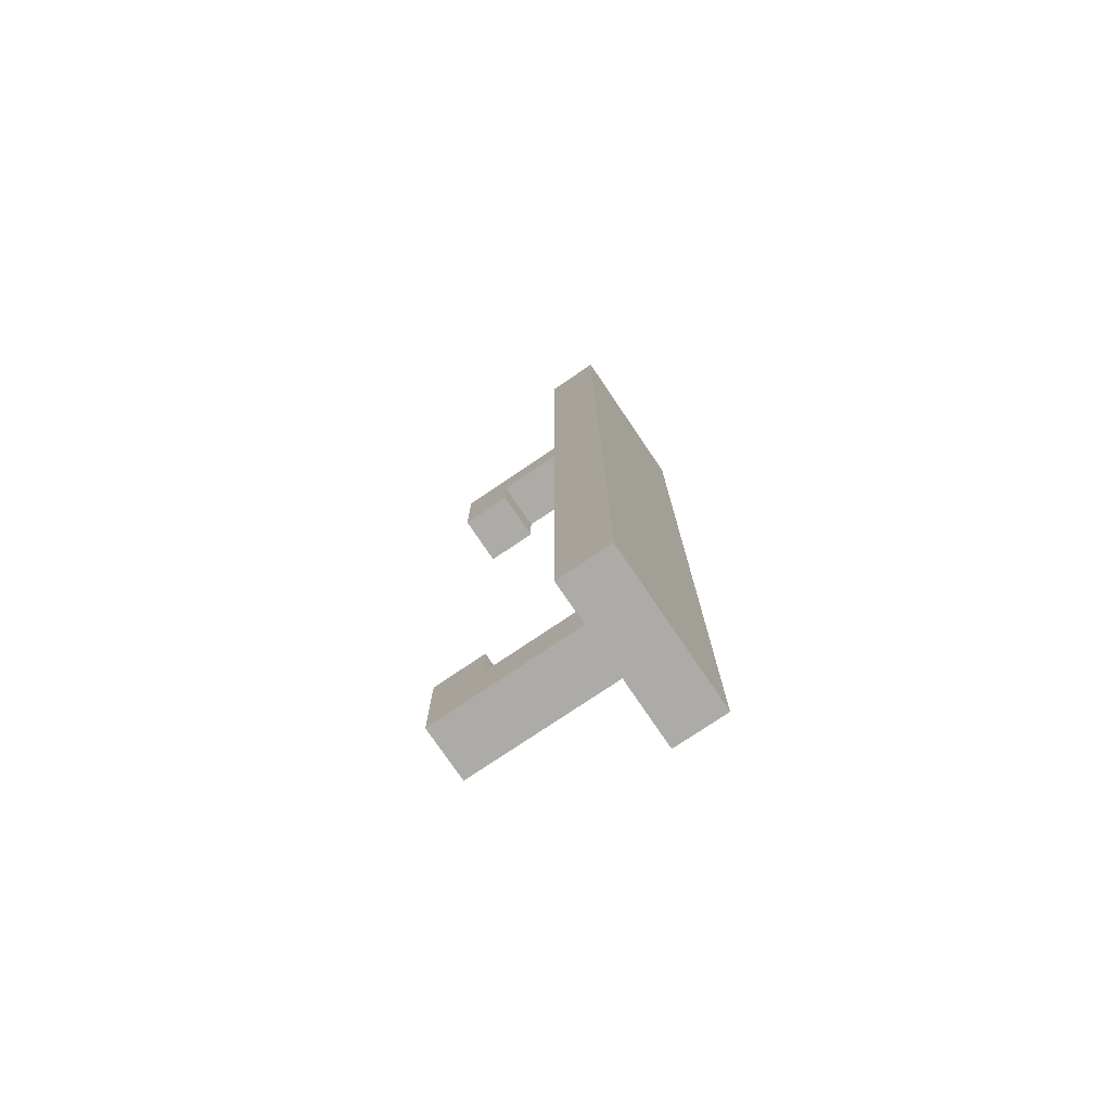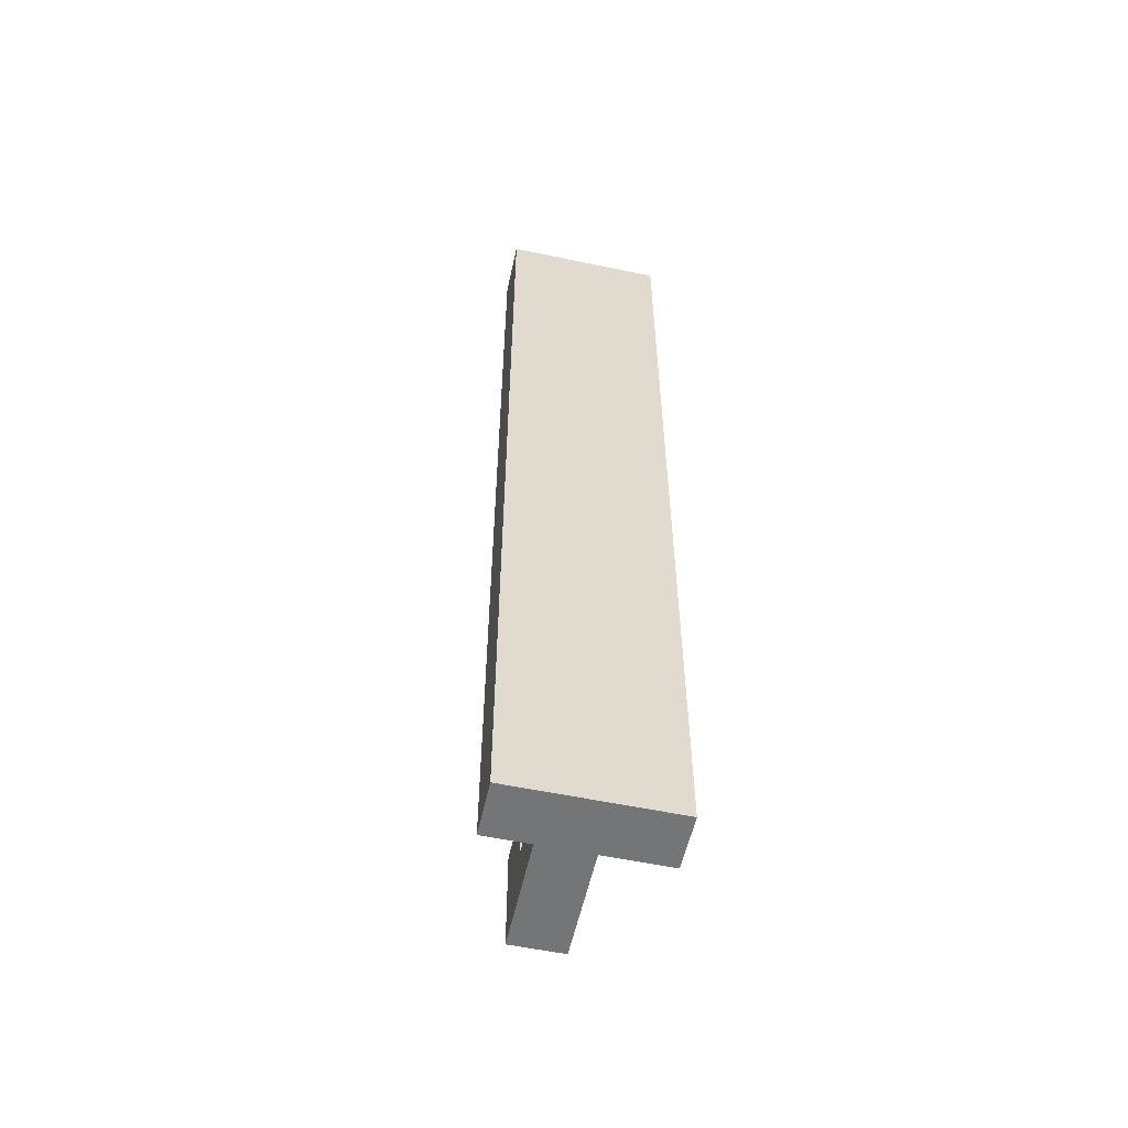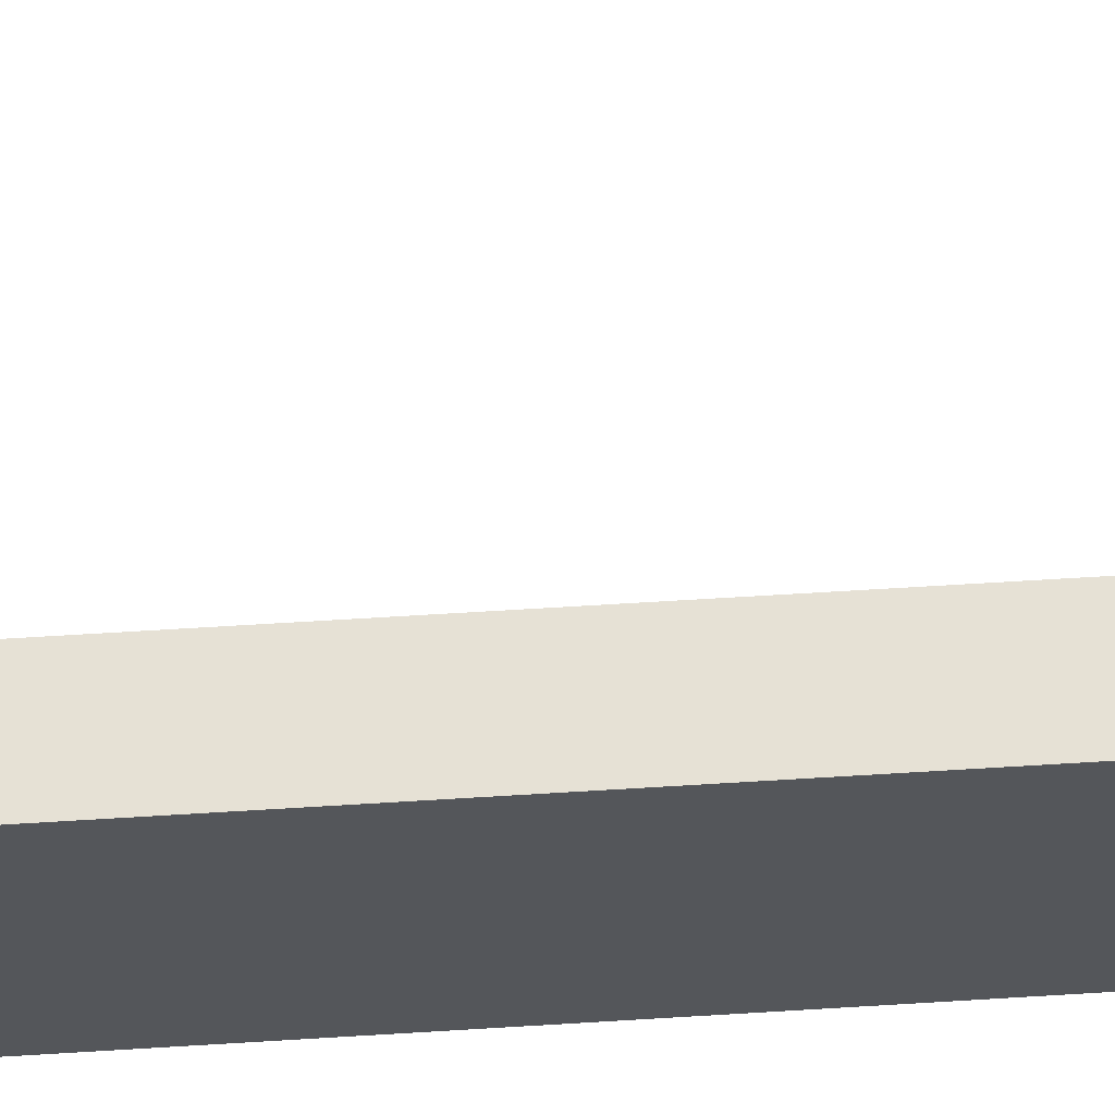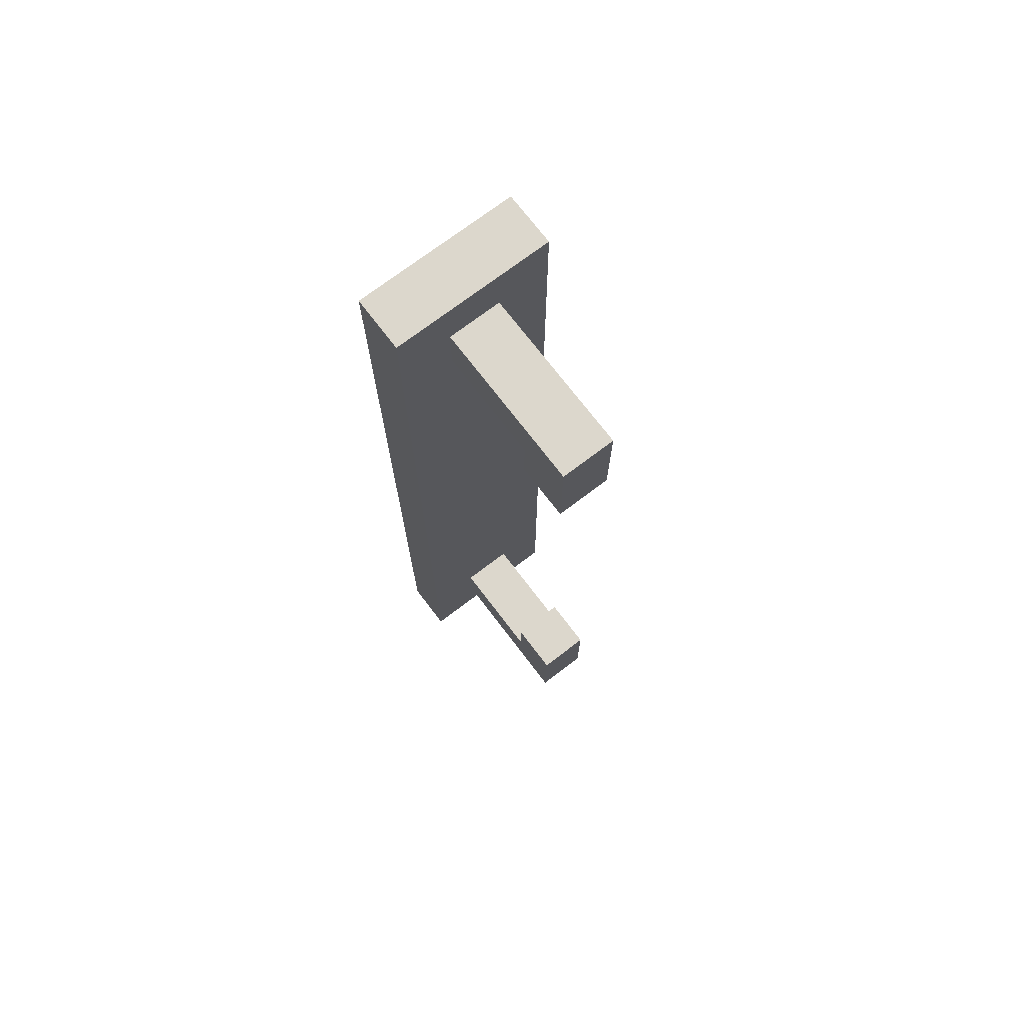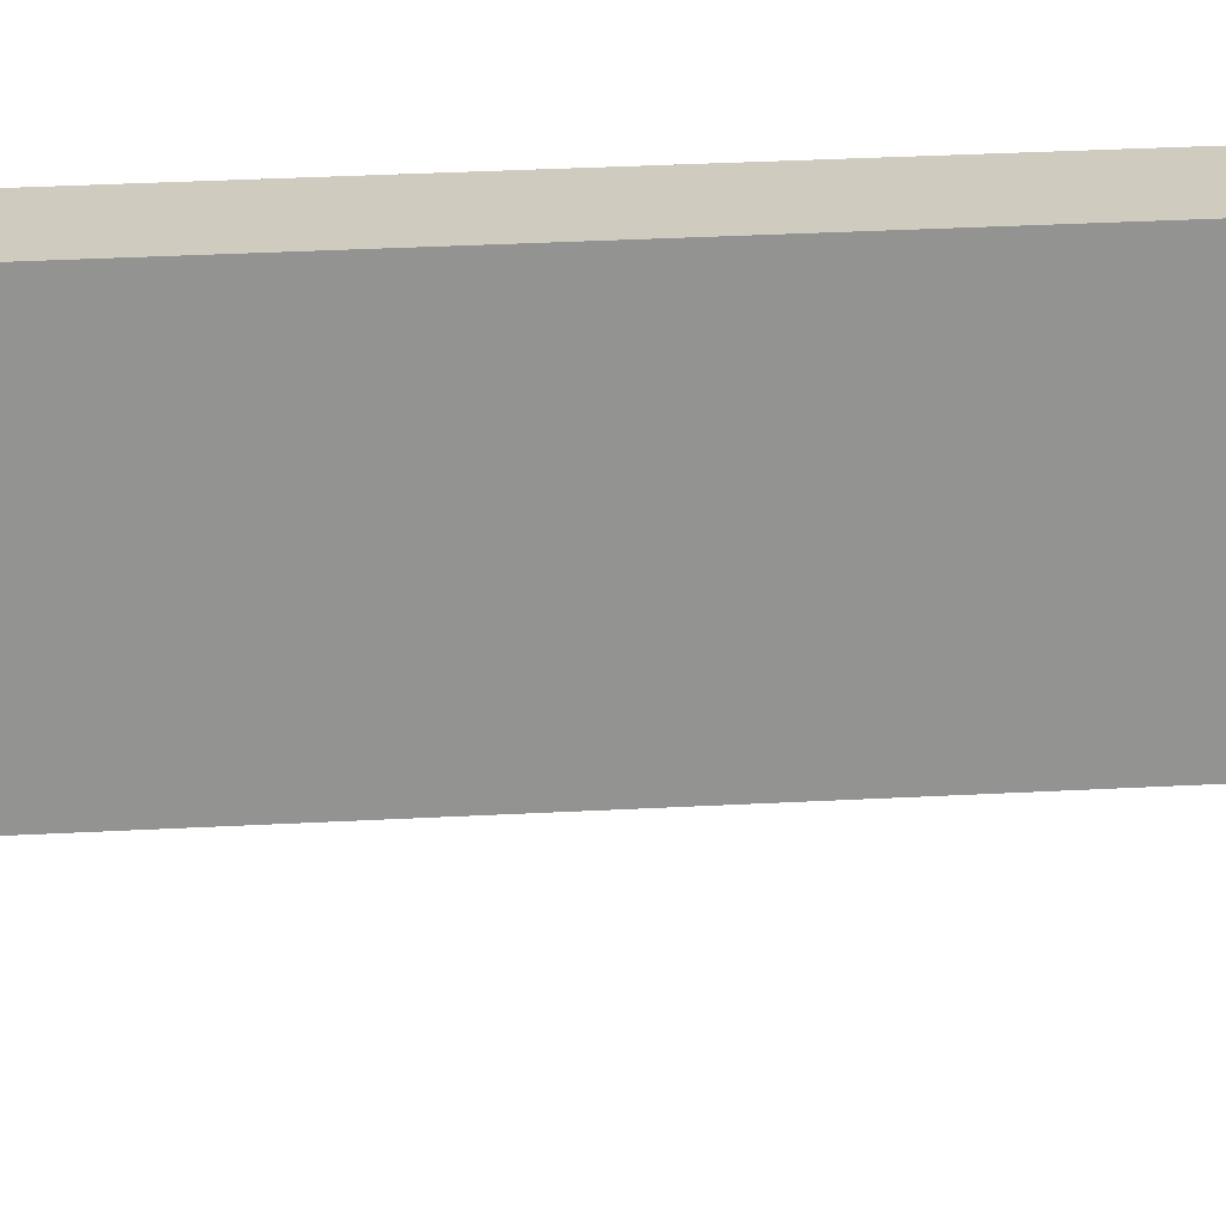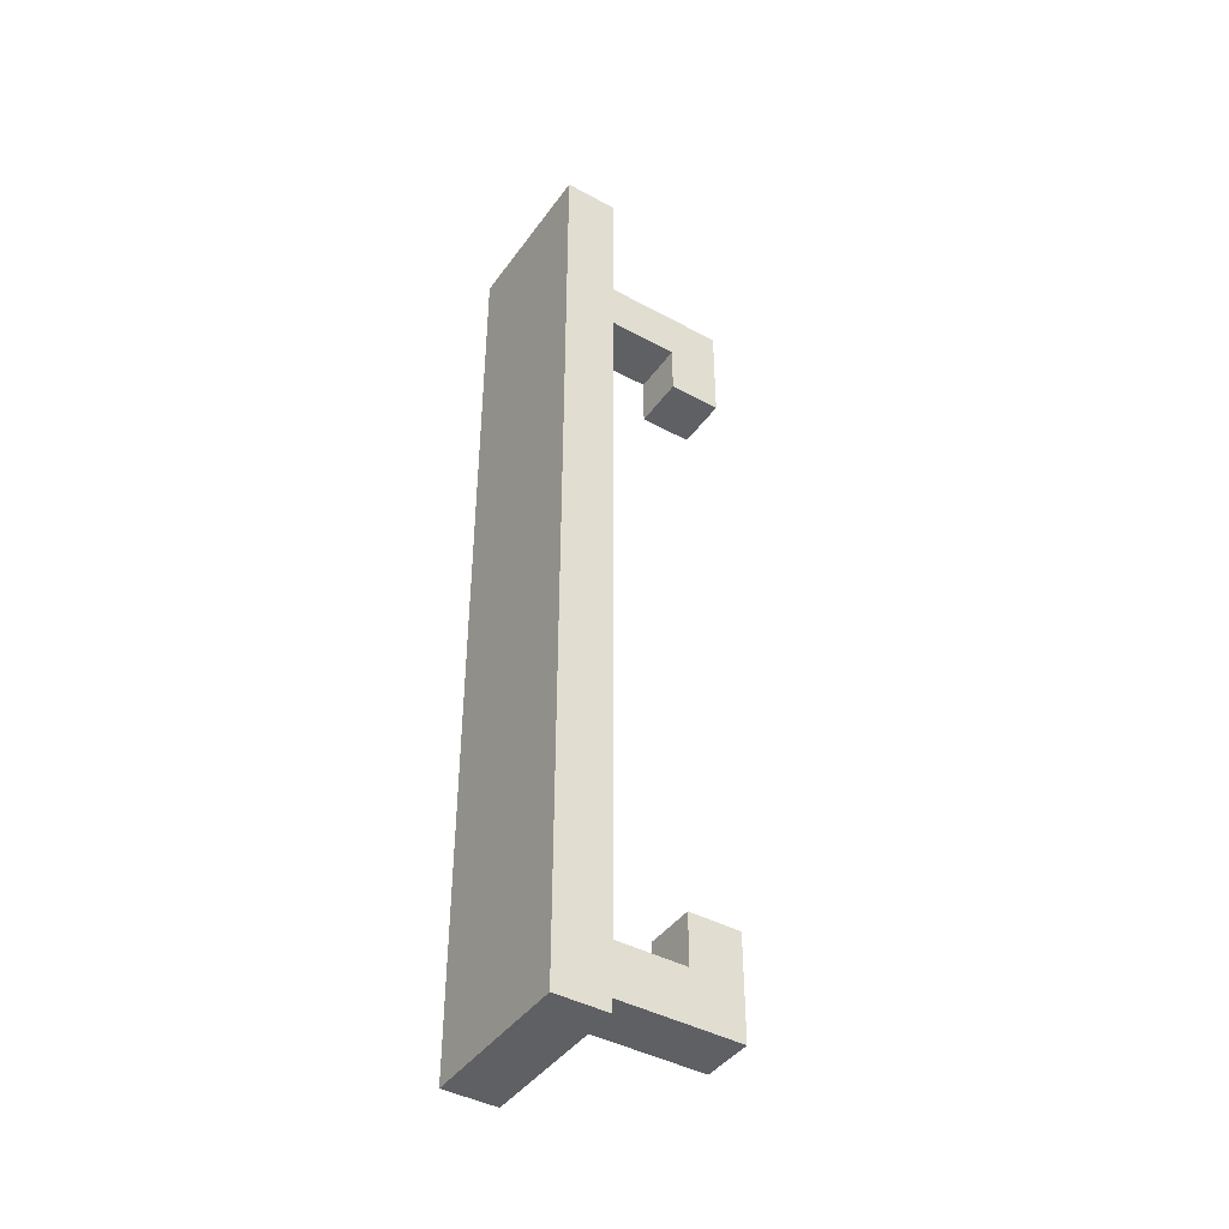
<metadata>
{"format":"obj","ext":"obj","renderer":"f3d","projection":"perspective","resolution":1024,"background":"white","views":[{"elev":-76.4,"azim":34.1,"up":"+Y"},{"elev":-56.5,"azim":77.6,"up":"+Y"},{"elev":64.1,"azim":86.4,"up":"+Z"},{"elev":72.8,"azim":-127.3,"up":"+Y"},{"elev":23.7,"azim":-95.7,"up":"+Z"},{"elev":-42.6,"azim":147.1,"up":"+Y"}]}
</metadata>
<code>
o
v -0.2 -0.8 0
v -0.2 -0.8 -0.1
v -0.2 -0.6 0
v -0.2 -0.6 -0.1
v -0.2 0.6 0
v -0.2 0.6 -0.1
v -0.2 0.8 0
v -0.2 0.8 -0.1
v 0.1 -0.9 0.1
v 0.1 -0.9 -0.2
v 0.1 -0.8 0
v 0.1 -0.8 -0.1
v 0.1 -0.7 0
v 0.1 -0.7 -0.1
v 0.1 0.7 0
v 0.1 0.7 -0.1
v 0.1 0.8 0
v 0.1 0.8 -0.1
v 0.1 0.9 0.1
v 0.1 0.9 -0.2
v -0.1 -0.7 0
v -0.1 -0.7 -0.1
v -0.1 -0.6 0
v -0.1 -0.6 -0.1
v -0.1 0.6 0
v -0.1 0.6 -0.1
v -0.1 0.7 0
v -0.1 0.7 -0.1
v 0.2 -0.9 0.1
v 0.2 -0.9 -0.2
v 0.2 0.9 0.1
v 0.2 0.9 -0.2
v 0.1 -0.9 0.1
v 0.1 0.9 0.1
v 0.2 -0.9 0.1
v 0.2 0.9 0.1
v -0.2 -0.8 0
v -0.2 -0.6 0
v -0.2 0.6 0
v -0.2 0.8 0
v -0.1 -0.7 0
v -0.1 -0.6 0
v -0.1 0.6 0
v -0.1 0.7 0
v 0.1 -0.8 0
v 0.1 -0.7 0
v 0.1 0.7 0
v 0.1 0.8 0
v -0.2 -0.8 -0.1
v -0.2 -0.6 -0.1
v -0.2 0.6 -0.1
v -0.2 0.8 -0.1
v -0.1 -0.7 -0.1
v -0.1 -0.6 -0.1
v -0.1 0.6 -0.1
v -0.1 0.7 -0.1
v 0.1 -0.8 -0.1
v 0.1 -0.7 -0.1
v 0.1 0.7 -0.1
v 0.1 0.8 -0.1
v 0.1 -0.9 -0.2
v 0.1 0.9 -0.2
v 0.2 -0.9 -0.2
v 0.2 0.9 -0.2
v 0.1 -0.9 0.1
v 0.2 -0.9 0.1
v 0.1 -0.9 -0.2
v 0.2 -0.9 -0.2
v -0.2 -0.8 0
v 0.1 -0.8 0
v -0.2 -0.8 -0.1
v 0.1 -0.8 -0.1
v -0.2 0.6 0
v -0.1 0.6 0
v -0.2 0.6 -0.1
v -0.1 0.6 -0.1
v -0.1 0.7 0
v 0.1 0.7 0
v -0.1 0.7 -0.1
v 0.1 0.7 -0.1
v -0.1 -0.7 0
v 0.1 -0.7 0
v -0.1 -0.7 -0.1
v 0.1 -0.7 -0.1
v -0.2 -0.6 0
v -0.1 -0.6 0
v -0.2 -0.6 -0.1
v -0.1 -0.6 -0.1
v -0.2 0.8 0
v 0.1 0.8 0
v -0.2 0.8 -0.1
v 0.1 0.8 -0.1
v 0.1 0.9 0.1
v 0.2 0.9 0.1
v 0.1 0.9 -0.2
v 0.2 0.9 -0.2
f 3 2 1
f 4 2 3
f 7 6 5
f 8 6 7
f 11 10 9
f 12 10 11
f 13 11 9
f 14 10 12
f 15 13 9
f 15 14 13
f 16 10 14
f 16 14 15
f 17 15 9
f 18 10 16
f 19 17 9
f 19 18 17
f 20 10 18
f 20 18 19
f 21 22 23
f 23 22 24
f 25 26 27
f 27 26 28
f 29 30 31
f 31 30 32
f 35 34 33
f 36 34 35
f 41 38 37
f 42 38 41
f 43 40 39
f 44 40 43
f 45 41 37
f 46 41 45
f 47 40 44
f 48 40 47
f 49 50 53
f 53 50 54
f 51 52 55
f 55 52 56
f 49 53 57
f 57 53 58
f 56 52 59
f 59 52 60
f 61 62 63
f 63 62 64
f 67 66 65
f 68 66 67
f 71 70 69
f 72 70 71
f 75 74 73
f 76 74 75
f 79 78 77
f 80 78 79
f 81 82 83
f 83 82 84
f 85 86 87
f 87 86 88
f 89 90 91
f 91 90 92
f 93 94 95
f 95 94 96

</code>
